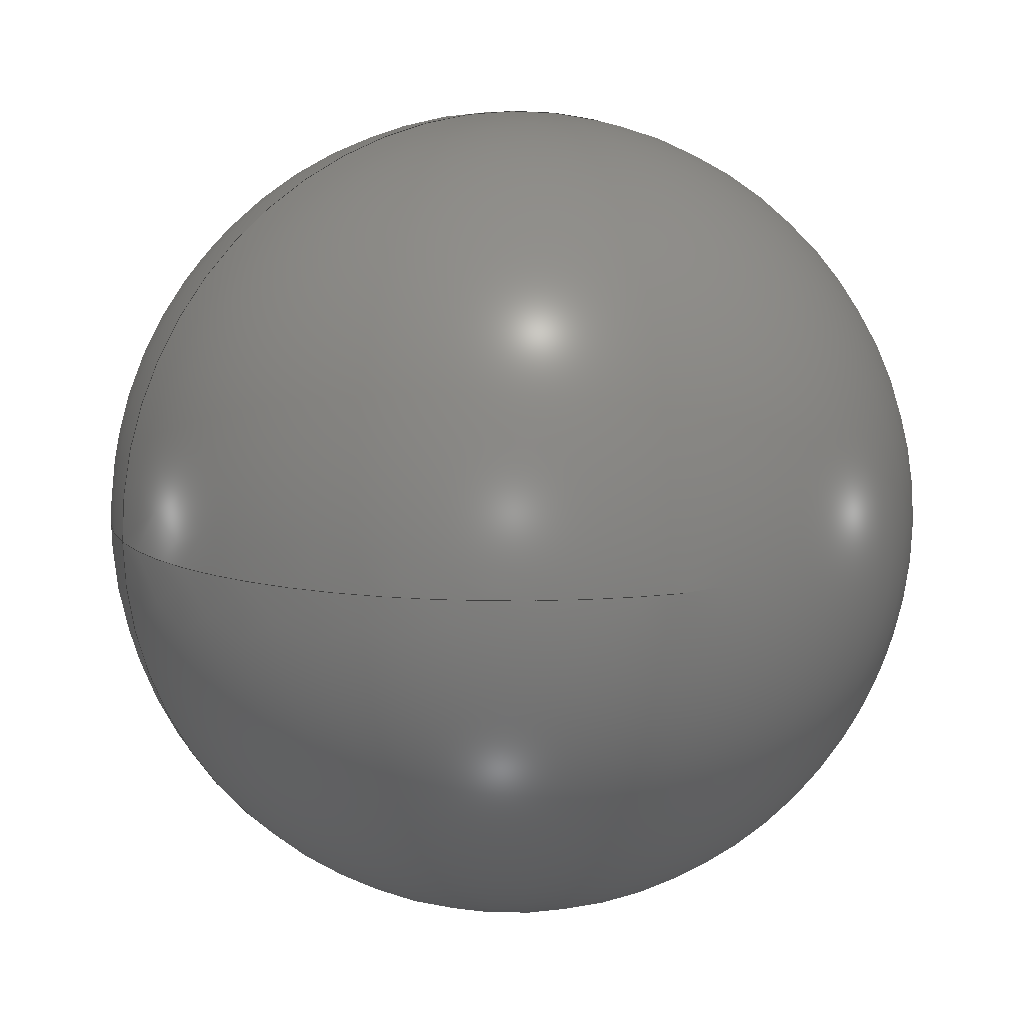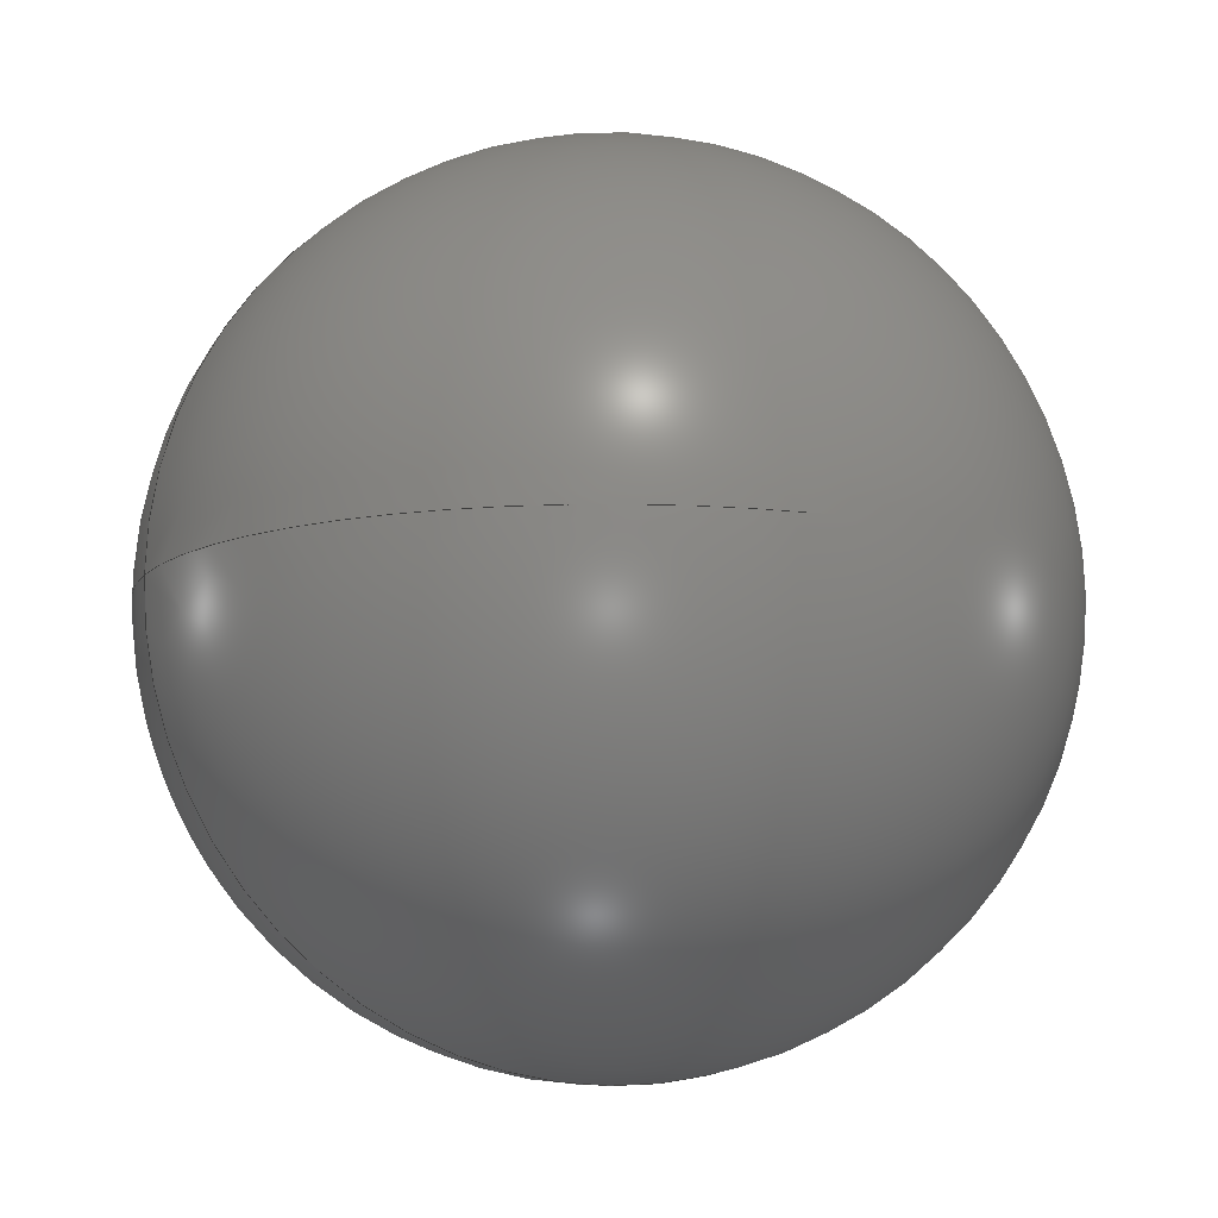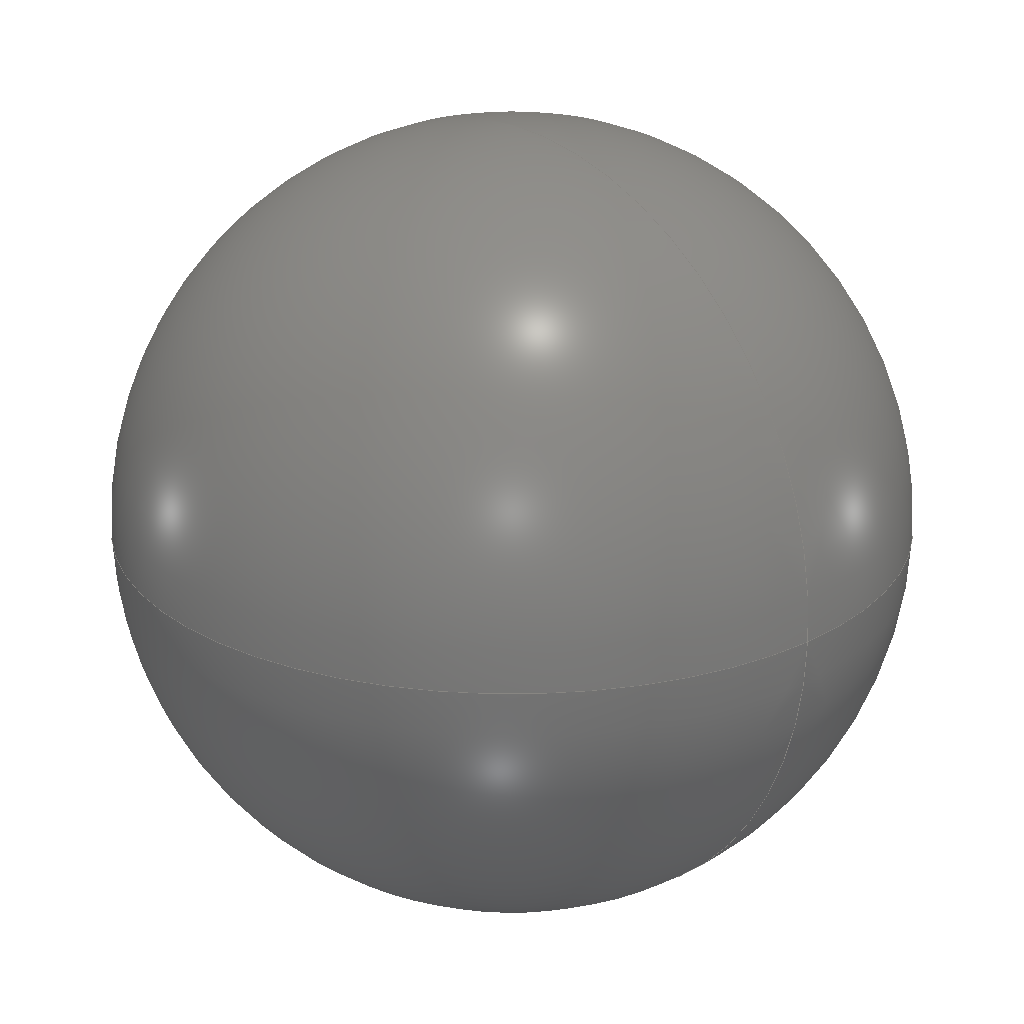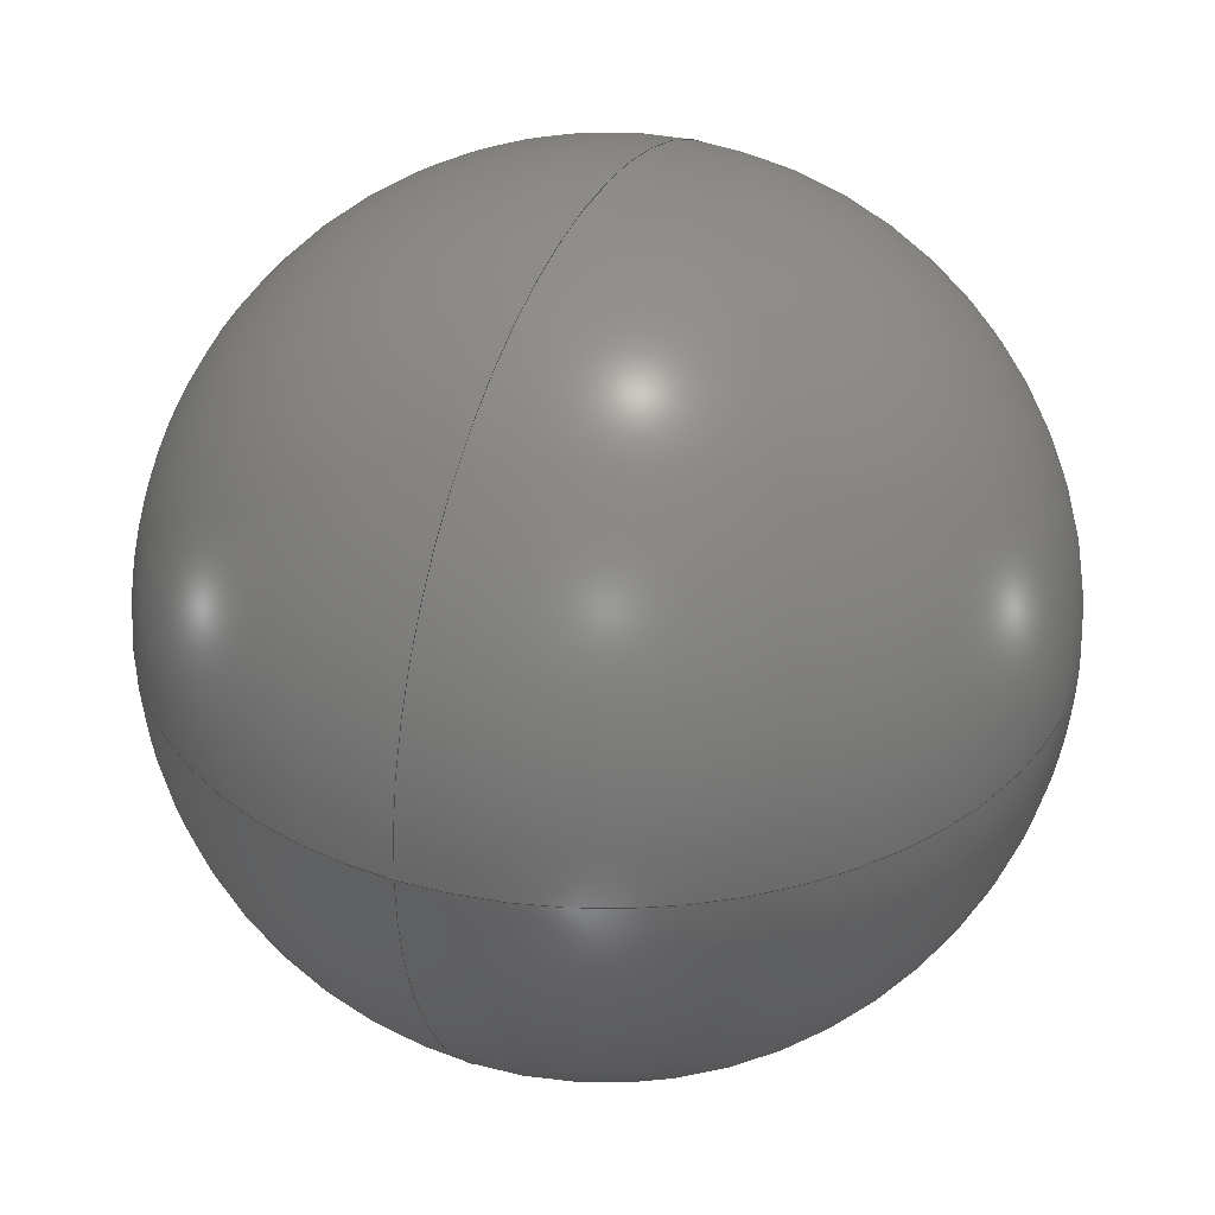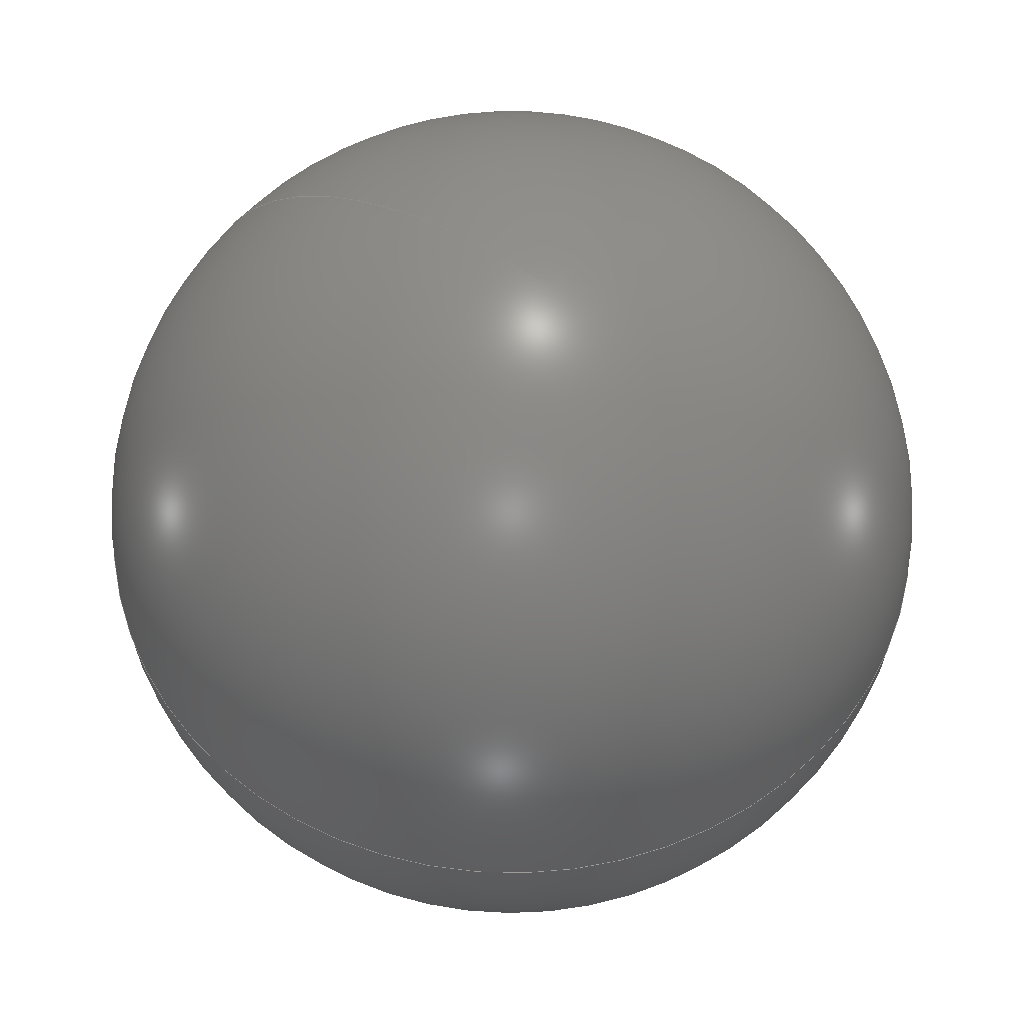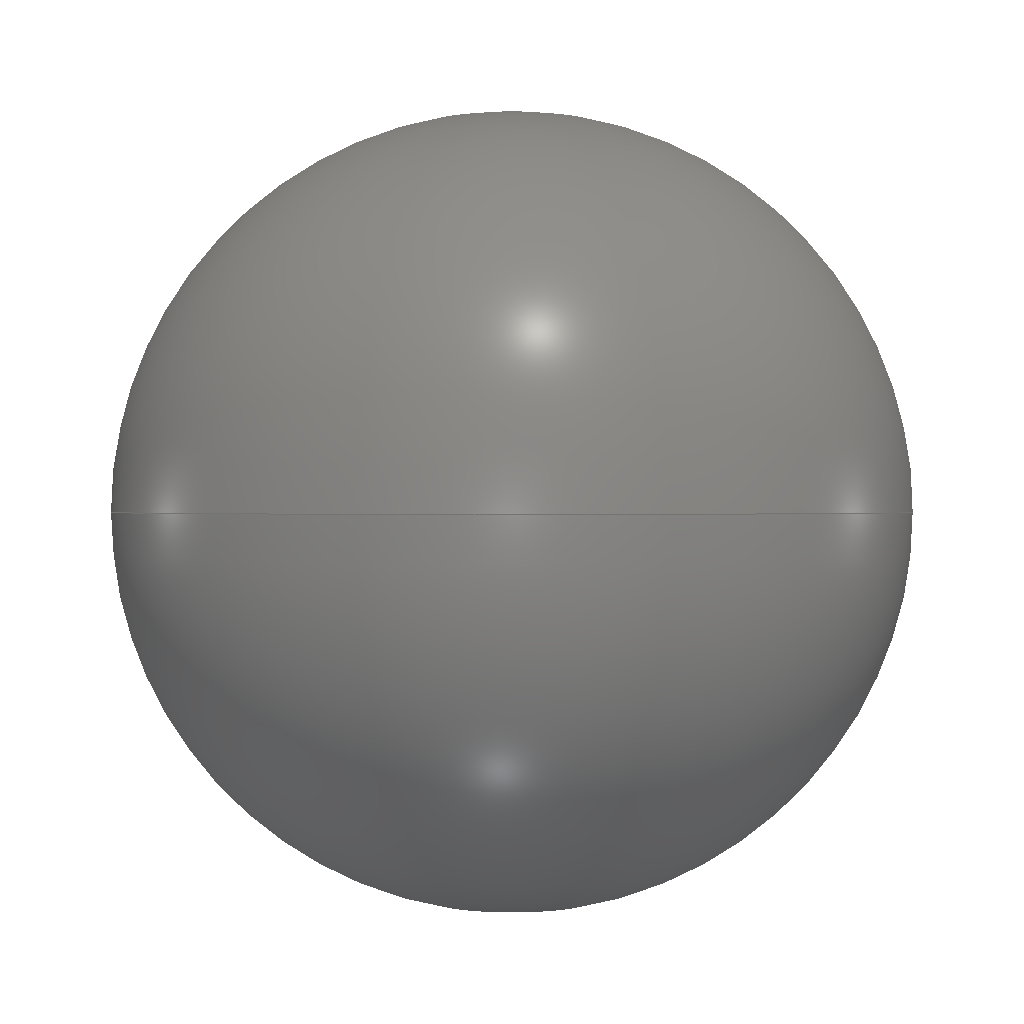
<metadata>
{"format":"step","ext":"step","renderer":"f3d","projection":"perspective","resolution":1024,"background":"white","views":[{"elev":11.0,"azim":158.1,"up":"+Y"},{"elev":-10.9,"azim":158.8,"up":"+Y"},{"elev":23.3,"azim":48.0,"up":"+Z"},{"elev":34.1,"azim":113.7,"up":"+Y"},{"elev":56.6,"azim":-143.2,"up":"+Z"},{"elev":0.3,"azim":-175.4,"up":"+Z"}]}
</metadata>
<code>
ISO-10303-21;
DATA;
#1 = LOCAL_TIME ( 18, 54, 4, #83 ) ;
#2 =( NAMED_UNIT ( * ) PLANE_ANGLE_UNIT ( ) SI_UNIT ( $, .RADIAN. ) );
#3 = COORDINATED_UNIVERSAL_TIME_OFFSET ( 8, 0, .BEHIND. ) ;
#4 = APPROVAL_STATUS ( 'not_yet_approved' ) ;
#5 = AXIS2_PLACEMENT_3D ( 'NONE', #117, #58, #101 ) ;
#6 = EDGE_LOOP ( 'NONE', ( #14, #41 ) ) ;
#7 = MANIFOLD_SOLID_BREP ( 'Revolve1', #89 ) ;
#8 = ORGANIZATION ( 'UNSPECIFIED', 'UNSPECIFIED', '' ) ;
#9 = DIRECTION ( 'NONE',  ( 1, 0, 0 ) ) ;
#10 = DIRECTION ( 'NONE',  ( -1, 0, -1.225e-16 ) ) ;
#11 = LOCAL_TIME ( 18, 54, 4, #3 ) ;
#12 = VERTEX_POINT ( 'NONE', #97 ) ;
#13 = VERTEX_POINT ( 'NONE', #88 ) ;
#14 = ORIENTED_EDGE ( 'NONE', *, *, #116, .F. ) ;
#15 = CARTESIAN_POINT ( 'NONE',  ( 4.879e-16, 0, 0 ) ) ;
#16 =( NAMED_UNIT ( * ) SI_UNIT ( $, .STERADIAN. ) SOLID_ANGLE_UNIT ( ) );
#17 = CC_DESIGN_DATE_AND_TIME_ASSIGNMENT ( #110, #34, ( #69 ) ) ;
#18 = AXIS2_PLACEMENT_3D ( 'NONE', #15, #114, #74 ) ;
#19 = PERSON_AND_ORGANIZATION_ROLE ( 'design_supplier' ) ;
#20 = LOCAL_TIME ( 18, 54, 4, #27 ) ;
#21 = PRODUCT_DEFINITION_FORMATION_WITH_SPECIFIED_SOURCE ( 'ANY', '', #98, .NOT_KNOWN. ) ;
#22 = LOCAL_TIME ( 18, 54, 4, #42 ) ;
#23 = SECURITY_CLASSIFICATION ( '', '', #112 ) ;
#24 = SPHERICAL_SURFACE ( 'NONE', #18, 31.5 ) ;
#25 = PERSON_AND_ORGANIZATION ( #57, #8 ) ;
#26 = APPROVAL_STATUS ( 'not_yet_approved' ) ;
#27 = COORDINATED_UNIVERSAL_TIME_OFFSET ( 8, 0, .BEHIND. ) ;
#28 = PERSON_AND_ORGANIZATION ( #57, #8 ) ;
#29 = APPROVAL_PERSON_ORGANIZATION ( #93, #70, #104 ) ;
#30 = DIRECTION ( 'NONE',  ( 1.225e-16, 3.751e-32, -1 ) ) ;
#31 = AXIS2_PLACEMENT_3D ( 'NONE', #109, #30, #10 ) ;
#32 = MECHANICAL_CONTEXT ( 'NONE', #43, 'mechanical' ) ;
#33 = FACE_OUTER_BOUND ( 'NONE', #54, .T. ) ;
#34 = DATE_TIME_ROLE ( 'creation_date' ) ;
#35 = APPROVAL_ROLE ( '' ) ;
#36 = DATE_TIME_ROLE ( 'classification_date' ) ;
#37 = APPROVAL_DATE_TIME ( #51, #38 ) ;
#38 = APPROVAL ( #4, 'UNSPECIFIED' ) ;
#39 = CIRCLE ( 'NONE', #5, 31.5 ) ;
#40 = ORIENTED_EDGE ( 'NONE', *, *, #116, .T. ) ;
#41 = ORIENTED_EDGE ( 'NONE', *, *, #84, .T. ) ;
#42 = COORDINATED_UNIVERSAL_TIME_OFFSET ( 8, 0, .BEHIND. ) ;
#43 = APPLICATION_CONTEXT ( 'configuration controlled 3d designs of mechanical parts and assemblies' ) ;
#44 = DIRECTION ( 'NONE',  ( 0, 0, 1 ) ) ;
#45 = PRODUCT_RELATED_PRODUCT_CATEGORY ( 'detail', '', ( #98 ) ) ;
#46 = SPHERICAL_SURFACE ( 'NONE', #92, 31.5 ) ;
#47 = APPLICATION_PROTOCOL_DEFINITION ( 'international standard', 'config_control_design', 1994, #43 ) ;
#48 = APPROVAL_DATE_TIME ( #63, #102 ) ;
#49 = SHAPE_DEFINITION_REPRESENTATION ( #121, #122 ) ;
#50 = ADVANCED_FACE ( 'NONE', ( #33 ), #46, .T. ) ;
#51 = DATE_AND_TIME ( #68, #11 ) ;
#52 = CALENDAR_DATE ( 2021, 5, 8 ) ;
#53 = ORIENTED_EDGE ( 'NONE', *, *, #84, .F. ) ;
#54 = EDGE_LOOP ( 'NONE', ( #53, #40 ) ) ;
#55 =( LENGTH_UNIT ( ) NAMED_UNIT ( * ) SI_UNIT ( .MILLI., .METRE. ) );
#56 = PERSON_AND_ORGANIZATION_ROLE ( 'design_owner' ) ;
#57 = PERSON ( 'UNSPECIFIED', 'UNSPECIFIED', 'UNSPECIFIED', ('UNSPECIFIED'), ('UNSPECIFIED'), ('UNSPECIFIED') ) ;
#58 = DIRECTION ( 'NONE',  ( 0, 0, 1 ) ) ;
#59 = LOCAL_TIME ( 18, 54, 4, #62 ) ;
#60 = CC_DESIGN_DATE_AND_TIME_ASSIGNMENT ( #119, #36, ( #23 ) ) ;
#61 = CALENDAR_DATE ( 2021, 5, 8 ) ;
#62 = COORDINATED_UNIVERSAL_TIME_OFFSET ( 8, 0, .BEHIND. ) ;
#63 = DATE_AND_TIME ( #113, #22 ) ;
#64 = CC_DESIGN_APPROVAL ( #102, ( #21 ) ) ;
#65 = APPROVAL_PERSON_ORGANIZATION ( #108, #38, #35 ) ;
#66 = CC_DESIGN_APPROVAL ( #70, ( #23 ) ) ;
#67 = DIRECTION ( 'NONE',  ( 0, 0, -1 ) ) ;
#68 = CALENDAR_DATE ( 2021, 5, 8 ) ;
#69 = PRODUCT_DEFINITION ( 'UNKNOWN', '', #21, #72 ) ;
#70 = APPROVAL ( #103, 'UNSPECIFIED' ) ;
#71 = PERSON_AND_ORGANIZATION_ROLE ( 'creator' ) ;
#72 = DESIGN_CONTEXT ( 'detailed design', #77, 'design' ) ;
#73 = FACE_OUTER_BOUND ( 'NONE', #6, .T. ) ;
#74 = DIRECTION ( 'NONE',  ( 1, 3.063e-16, 0 ) ) ;
#75 = PERSON_AND_ORGANIZATION ( #57, #8 ) ;
#76 = CC_DESIGN_PERSON_AND_ORGANIZATION_ASSIGNMENT ( #94, #19, ( #21 ) ) ;
#77 = APPLICATION_CONTEXT ( 'configuration controlled 3d designs of mechanical parts and assemblies' ) ;
#78 = DATE_AND_TIME ( #52, #1 ) ;
#79 = PERSON_AND_ORGANIZATION ( #57, #8 ) ;
#80 = CC_DESIGN_PERSON_AND_ORGANIZATION_ASSIGNMENT ( #28, #82, ( #23 ) ) ;
#81 = UNCERTAINTY_MEASURE_WITH_UNIT (LENGTH_MEASURE( 1e-05 ), #55, 'distance_accuracy_value', 'NONE');
#82 = PERSON_AND_ORGANIZATION_ROLE ( 'classification_officer' ) ;
#83 = COORDINATED_UNIVERSAL_TIME_OFFSET ( 8, 0, .BEHIND. ) ;
#84 = EDGE_CURVE ( 'NONE', #12, #13, #39, .T. ) ;
#85 = CC_DESIGN_APPROVAL ( #38, ( #69 ) ) ;
#86 = APPROVAL_PERSON_ORGANIZATION ( #75, #102, #107 ) ;
#87 = ADVANCED_FACE ( 'NONE', ( #73 ), #24, .T. ) ;
#88 = CARTESIAN_POINT ( 'NONE',  ( -7.233e-15, 31.5, 0 ) ) ;
#89 = CLOSED_SHELL ( 'NONE', ( #50, #87 ) ) ;
#90 = PERSON_AND_ORGANIZATION ( #57, #8 ) ;
#91 = CALENDAR_DATE ( 2021, 5, 8 ) ;
#92 = AXIS2_PLACEMENT_3D ( 'NONE', #106, #67, #125 ) ;
#93 = PERSON_AND_ORGANIZATION ( #57, #8 ) ;
#94 = PERSON_AND_ORGANIZATION ( #57, #8 ) ;
#95 = CIRCLE ( 'NONE', #31, 31.5 ) ;
#96 = CC_DESIGN_PERSON_AND_ORGANIZATION_ASSIGNMENT ( #90, #56, ( #98 ) ) ;
#97 = CARTESIAN_POINT ( 'NONE',  ( 1.207e-14, -31.5, 0 ) ) ;
#98 = PRODUCT ( 'Lacrosse Ball_Default_sldprt', 'Lacrosse Ball_Default_sldprt', '', ( #32 ) ) ;
#99 = CC_DESIGN_PERSON_AND_ORGANIZATION_ASSIGNMENT ( #25, #71, ( #21 ) ) ;
#100 = APPLICATION_PROTOCOL_DEFINITION ( 'international standard', 'config_control_design', 1994, #77 ) ;
#101 = DIRECTION ( 'NONE',  ( 1, 0, 0 ) ) ;
#102 = APPROVAL ( #26, 'UNSPECIFIED' ) ;
#103 = APPROVAL_STATUS ( 'not_yet_approved' ) ;
#104 = APPROVAL_ROLE ( '' ) ;
#105 = CC_DESIGN_PERSON_AND_ORGANIZATION_ASSIGNMENT ( #79, #120, ( #69 ) ) ;
#106 = CARTESIAN_POINT ( 'NONE',  ( 4.879e-16, 0, 0 ) ) ;
#107 = APPROVAL_ROLE ( '' ) ;
#108 = PERSON_AND_ORGANIZATION ( #57, #8 ) ;
#109 = CARTESIAN_POINT ( 'NONE',  ( 4.879e-16, 0, 0 ) ) ;
#110 = DATE_AND_TIME ( #91, #20 ) ;
#111 = APPROVAL_DATE_TIME ( #78, #70 ) ;
#112 = SECURITY_CLASSIFICATION_LEVEL ( 'unclassified' ) ;
#113 = CALENDAR_DATE ( 2021, 5, 8 ) ;
#114 = DIRECTION ( 'NONE',  ( 0, 0, -1 ) ) ;
#115 = CARTESIAN_POINT ( 'NONE',  ( 0, 0, 0 ) ) ;
#116 = EDGE_CURVE ( 'NONE', #12, #13, #95, .T. ) ;
#117 = CARTESIAN_POINT ( 'NONE',  ( 4.879e-16, 0, 0 ) ) ;
#118 = AXIS2_PLACEMENT_3D ( 'NONE', #115, #44, #9 ) ;
#119 = DATE_AND_TIME ( #61, #59 ) ;
#120 = PERSON_AND_ORGANIZATION_ROLE ( 'creator' ) ;
#121 = PRODUCT_DEFINITION_SHAPE ( 'NONE', 'NONE',  #69 ) ;
#122 = ADVANCED_BREP_SHAPE_REPRESENTATION ( 'Lacrosse Ball_Default_sldprt', ( #7, #118 ), #124 ) ;
#123 = CC_DESIGN_SECURITY_CLASSIFICATION ( #23, ( #21 ) ) ;
#124 =( GEOMETRIC_REPRESENTATION_CONTEXT ( 3 ) GLOBAL_UNCERTAINTY_ASSIGNED_CONTEXT ( ( #81 ) ) GLOBAL_UNIT_ASSIGNED_CONTEXT ( ( #55, #2, #16 ) ) REPRESENTATION_CONTEXT ( 'NONE', 'WORKASPACE' ) );
#125 = DIRECTION ( 'NONE',  ( 1, 3.063e-16, 0 ) ) ;
ENDSEC;
END-ISO-10303-21;

</code>
